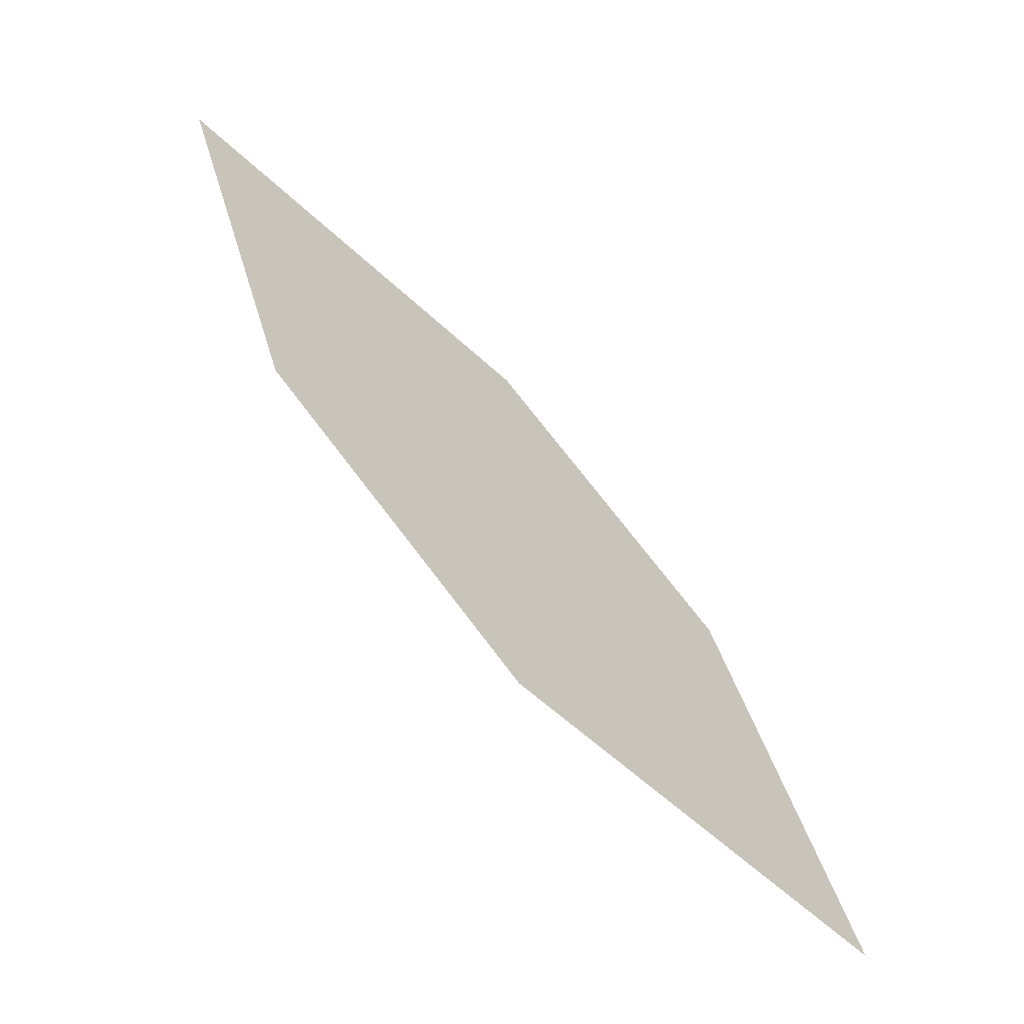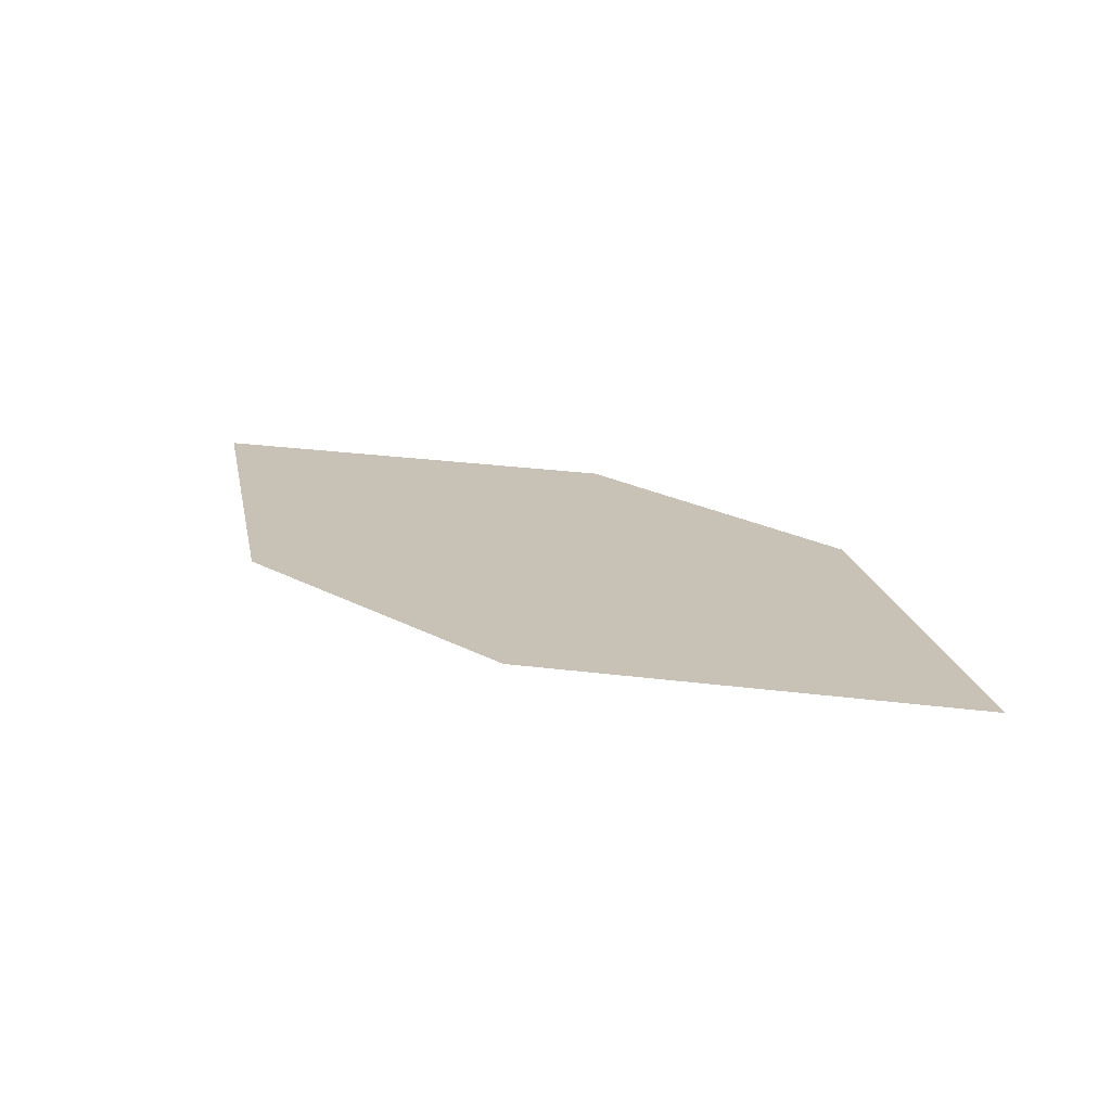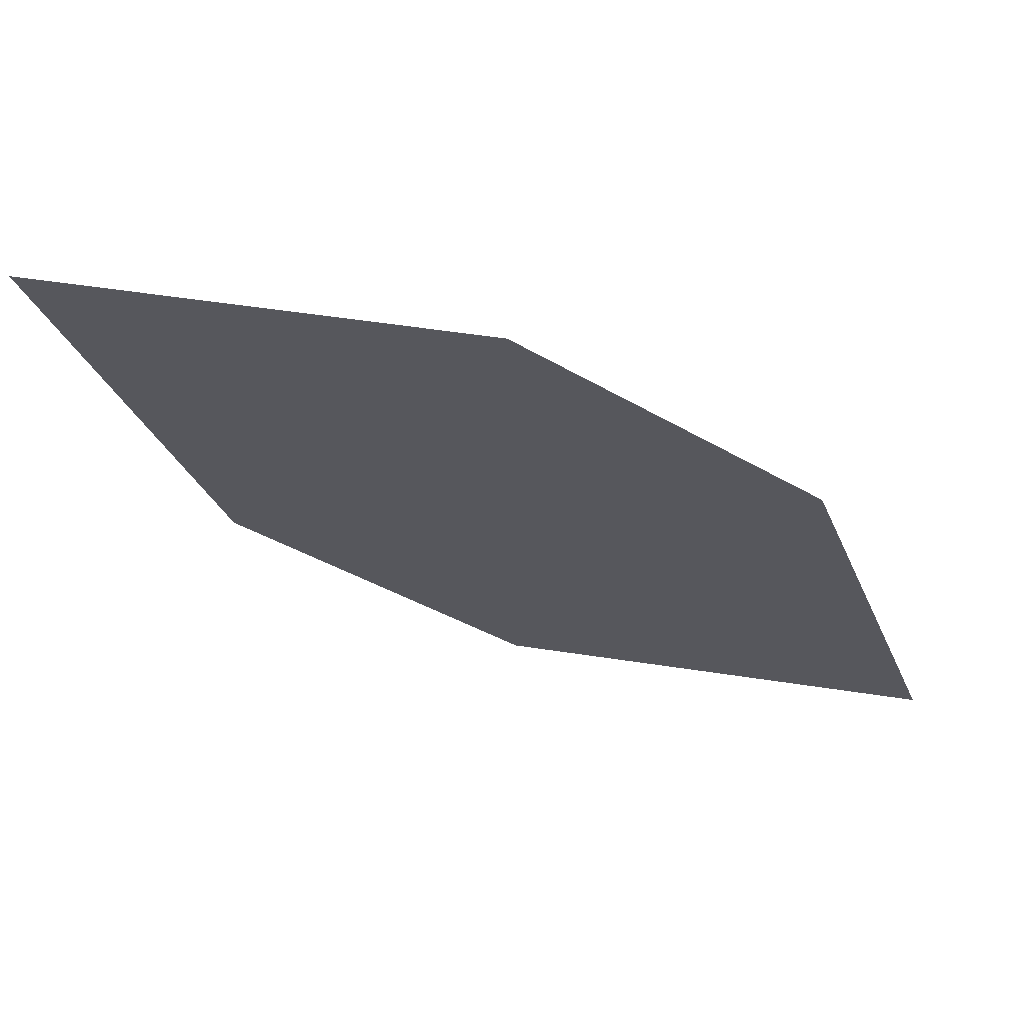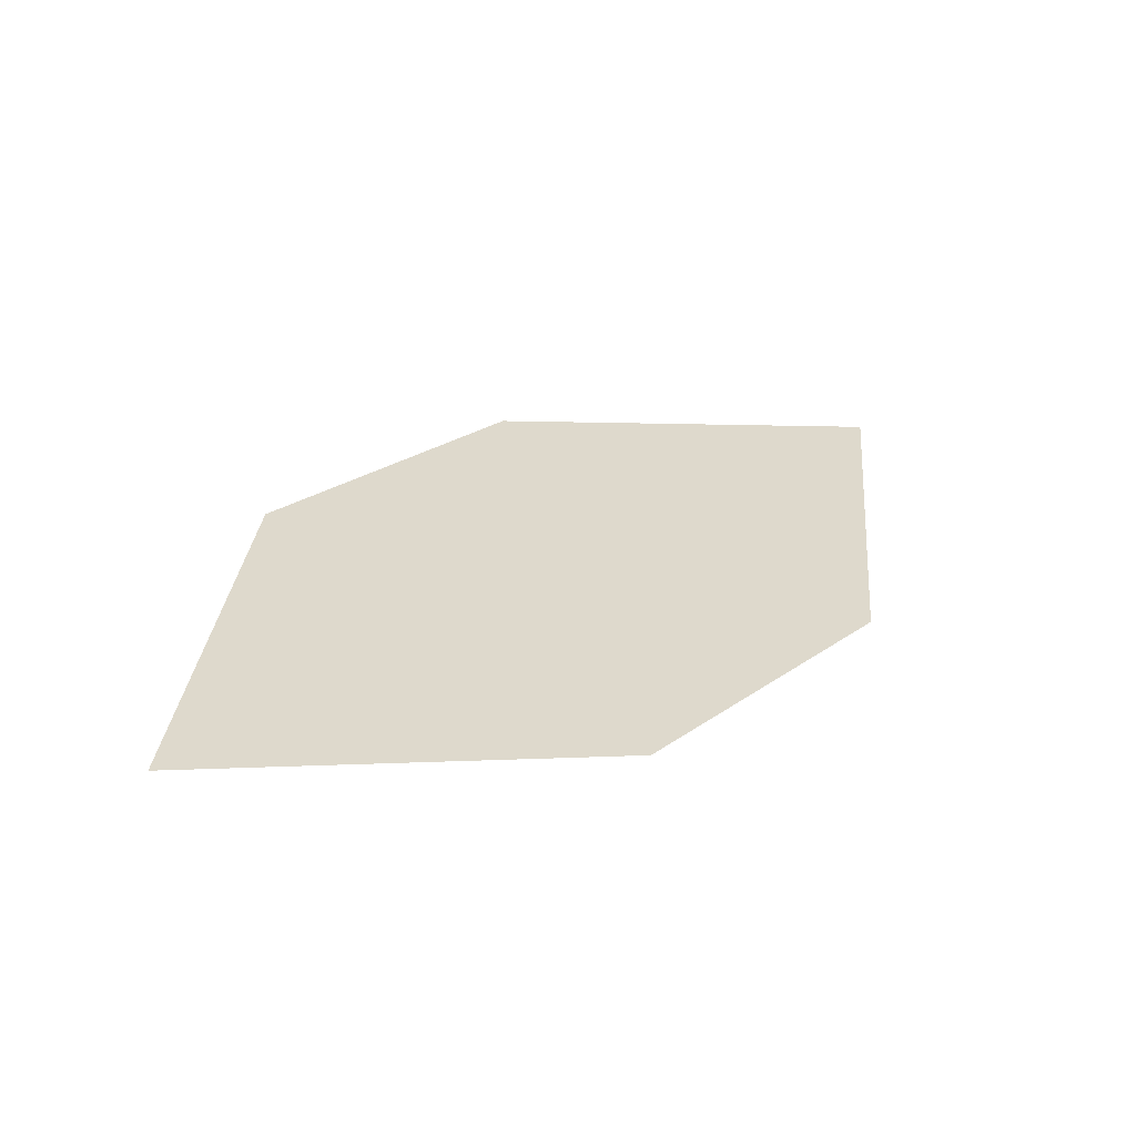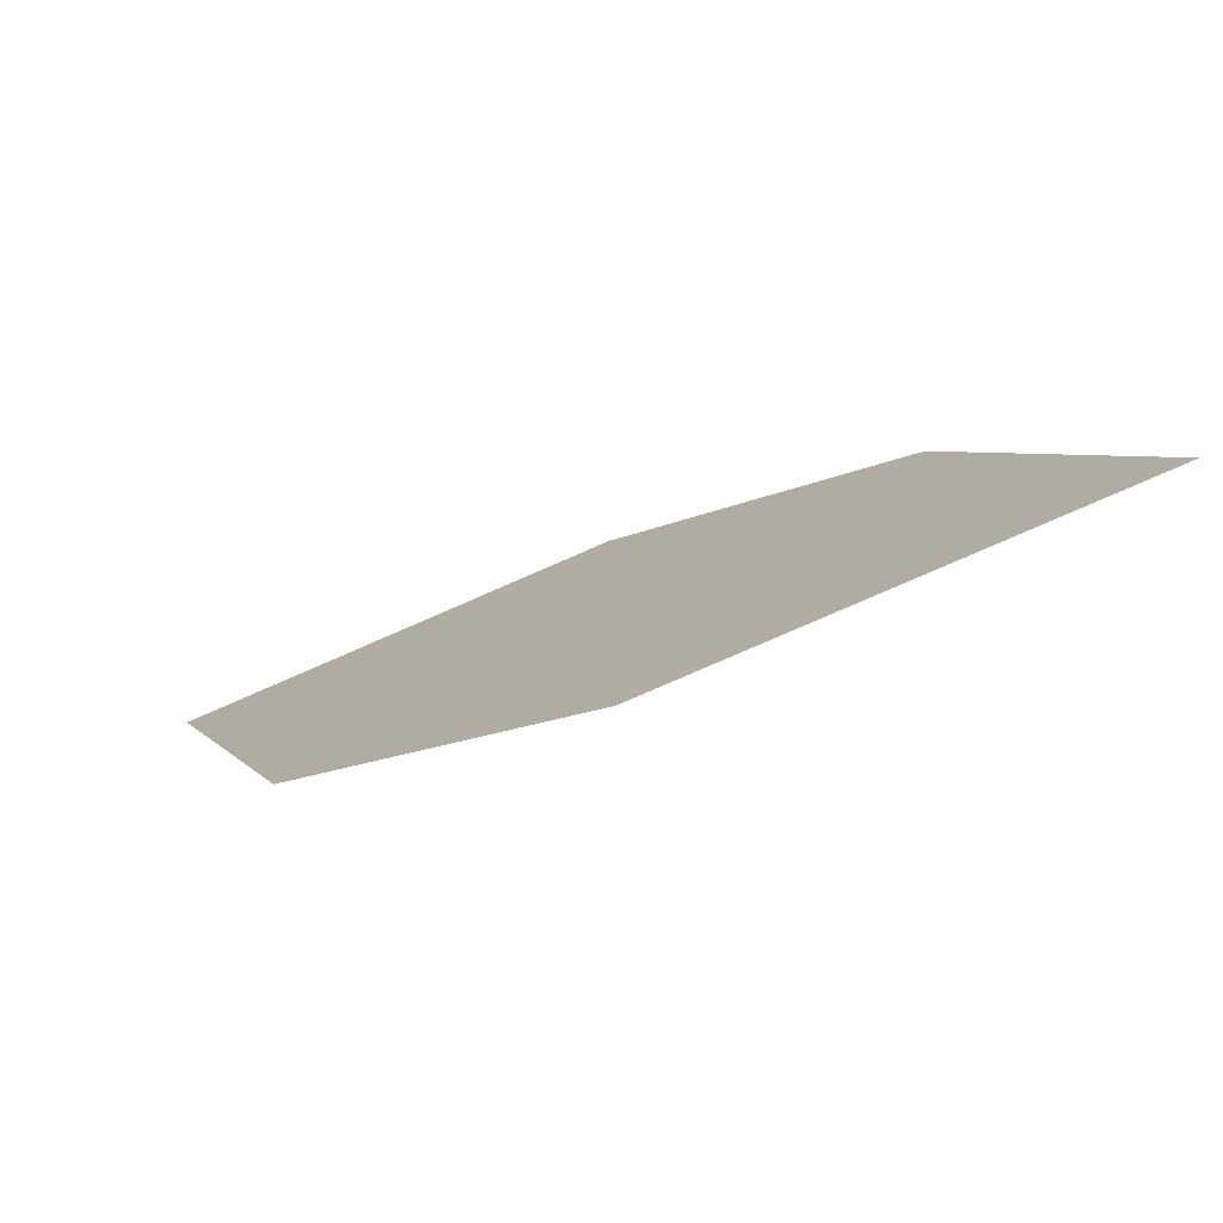
<metadata>
{"format":"obj","ext":"obj","renderer":"f3d","projection":"perspective","resolution":1024,"background":"white","views":[{"elev":-62.0,"azim":127.8,"up":"+Y"},{"elev":10.0,"azim":-101.7,"up":"+Z"},{"elev":62.3,"azim":179.9,"up":"+Y"},{"elev":34.3,"azim":165.5,"up":"+Z"},{"elev":-76.7,"azim":-165.4,"up":"+Y"}]}
</metadata>
<code>
o leaves.053
v -0.1697 0.0961 0.7779
v -0.2638 0.03062 0.7622
v -0.2163 0.09669 0.7705
v -0.1858 0.05185 0.7748
v -0.2172 0.03003 0.7696
v -0.2476 0.07486 0.7653
f 1 2 5 4
f 1 3 6 2

</code>
